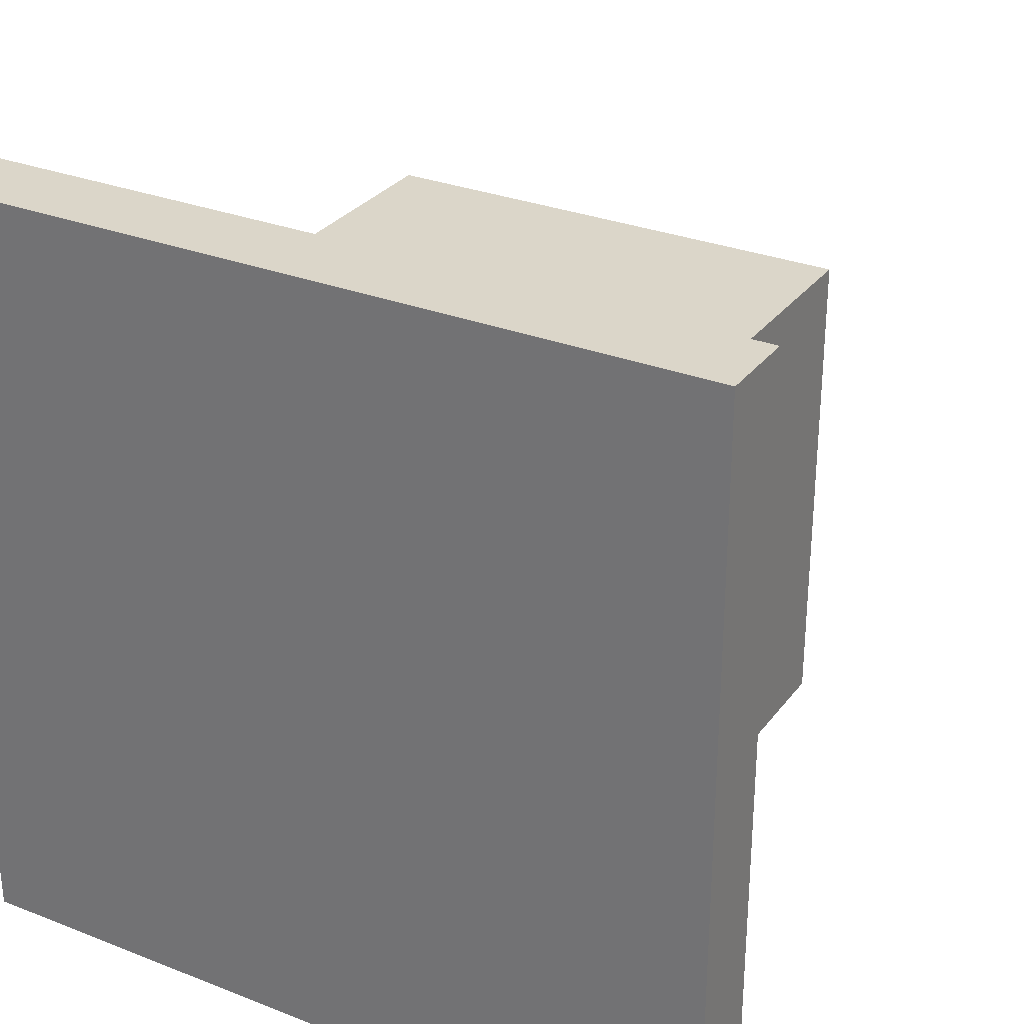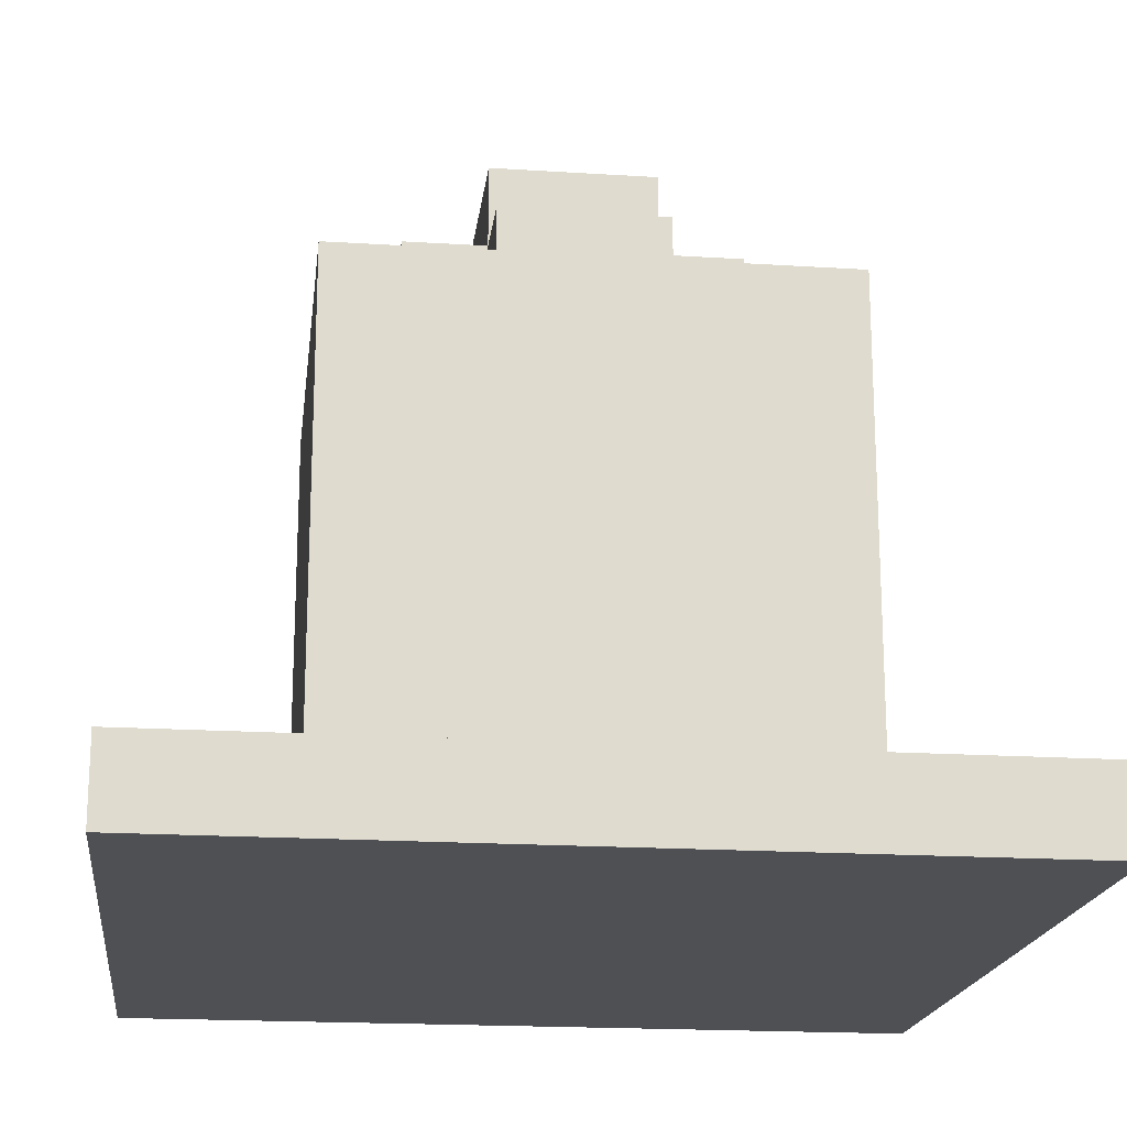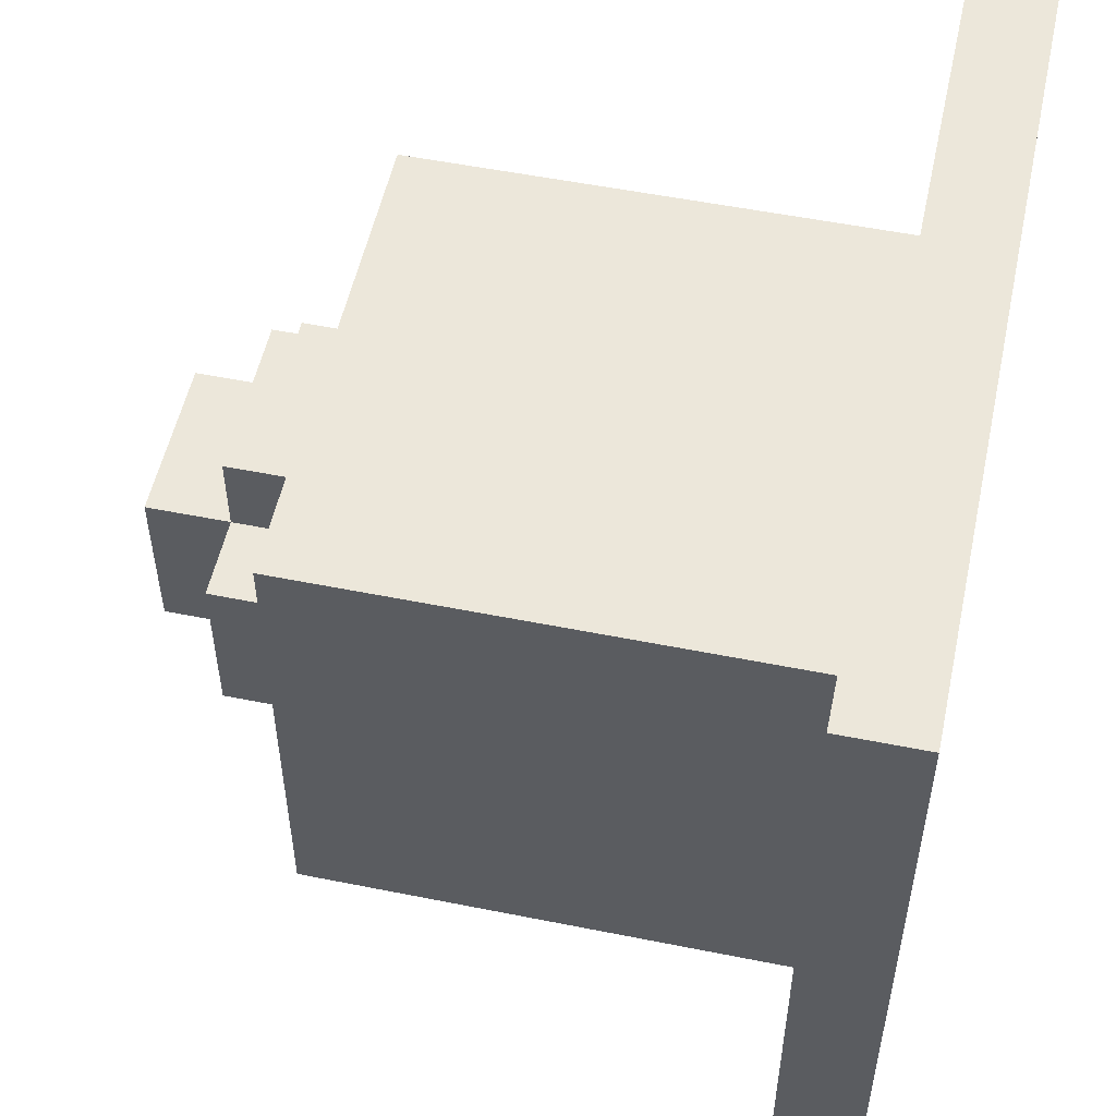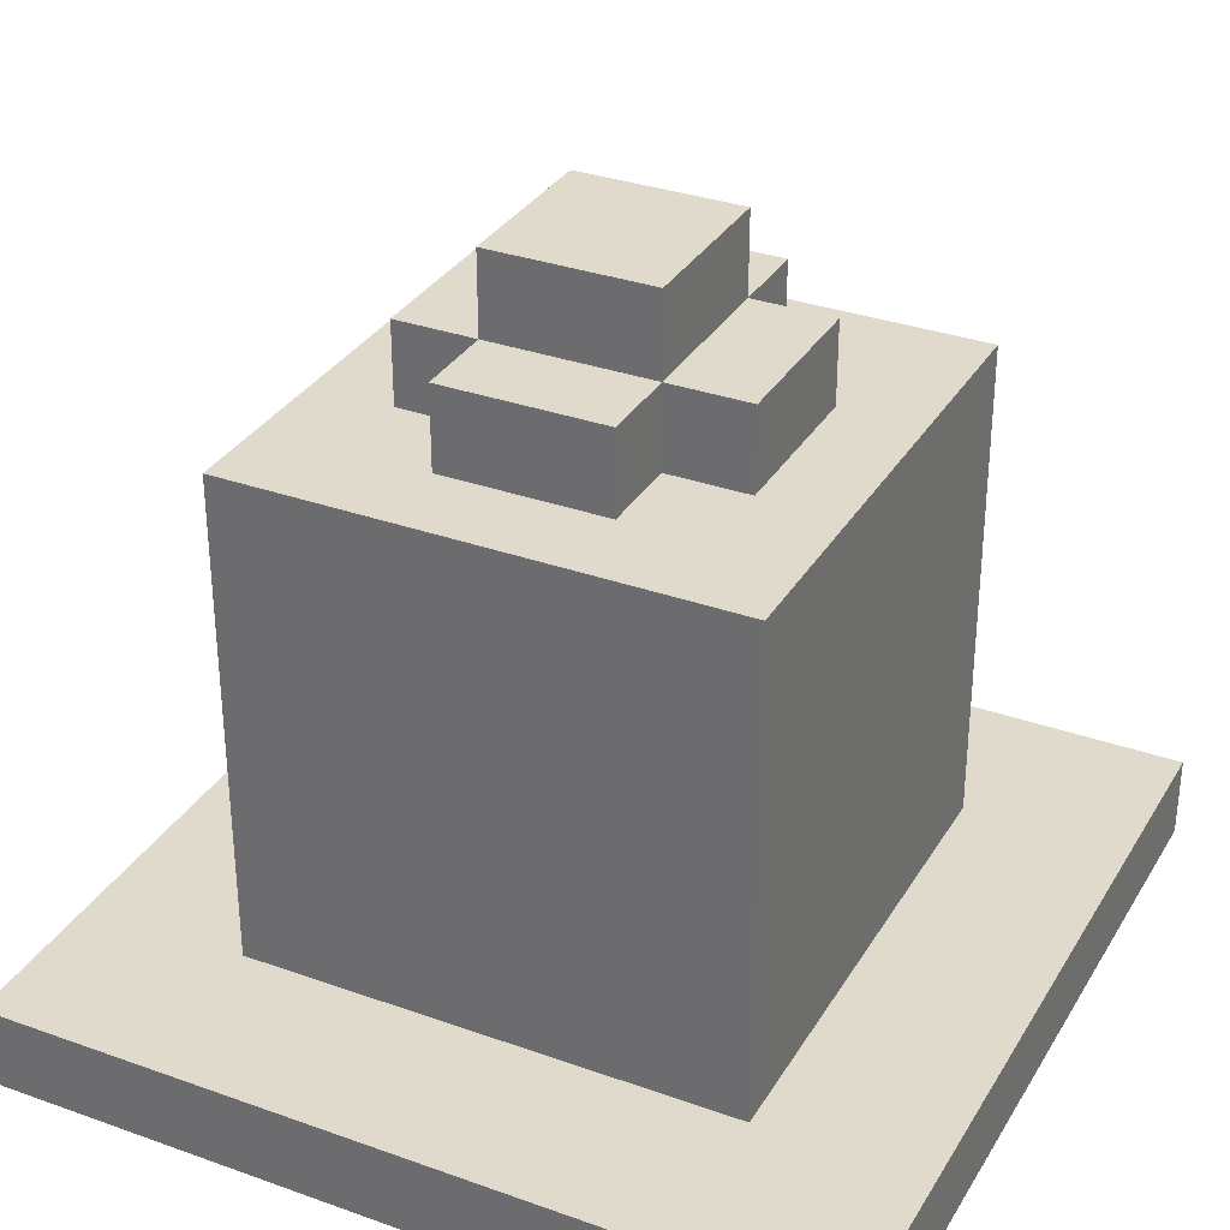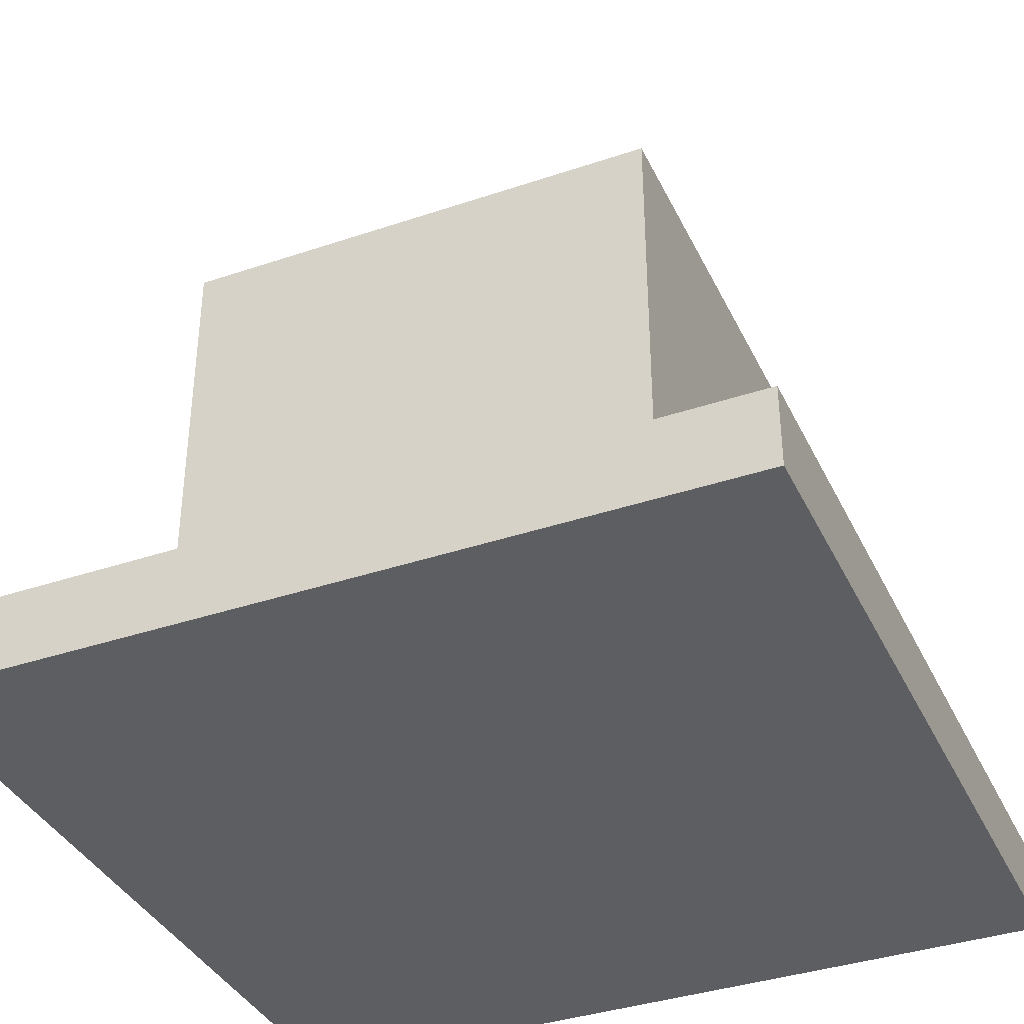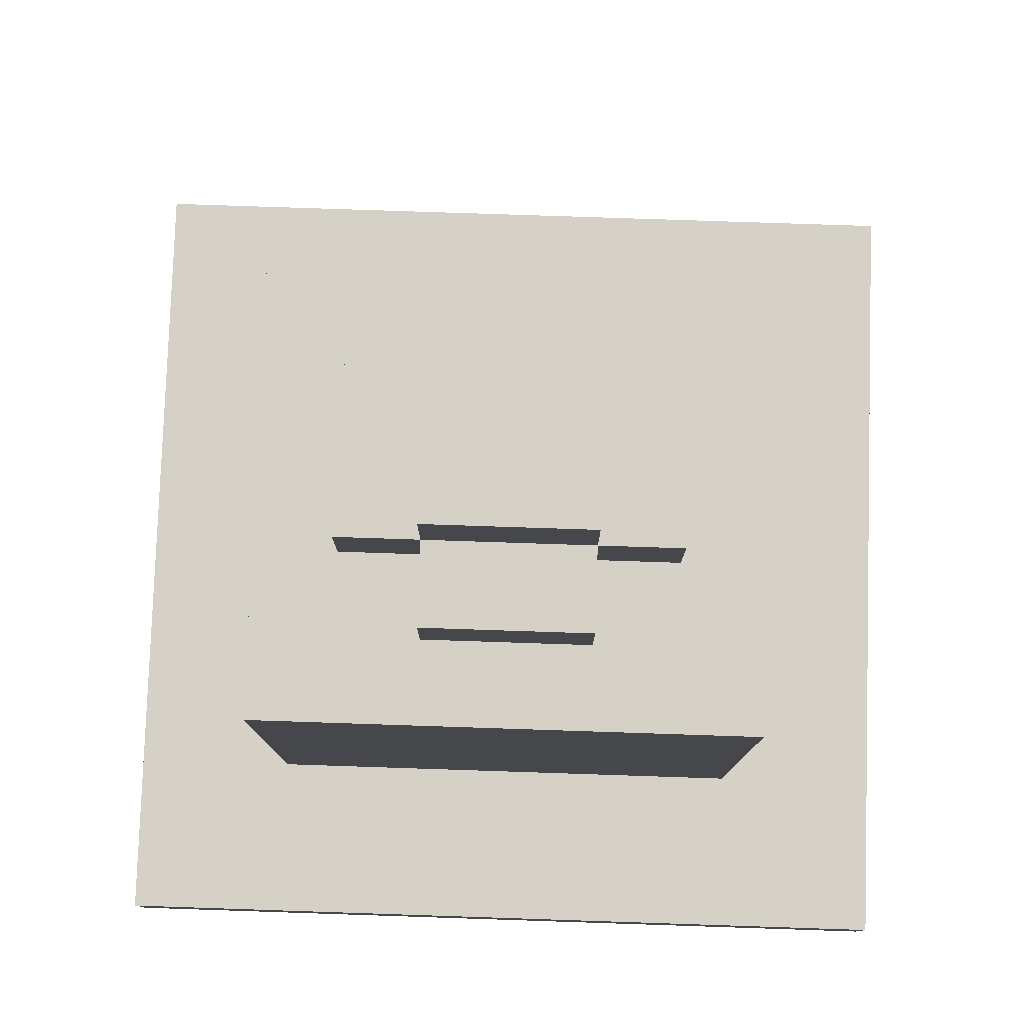
<metadata>
{"format":"obj","ext":"obj","renderer":"f3d","projection":"perspective","resolution":1024,"background":"white","views":[{"elev":29.7,"azim":29.9,"up":"+Z"},{"elev":-18.9,"azim":83.1,"up":"+Y"},{"elev":53.5,"azim":-77.9,"up":"+Z"},{"elev":32.5,"azim":26.4,"up":"+Y"},{"elev":-37.6,"azim":-66.6,"up":"+Y"},{"elev":79.5,"azim":-88.1,"up":"+Y"}]}
</metadata>
<code>
g HC_Commerce_Geldspeicher_Neutral
v -5 0 5
v -5 0 -5
v -5 1 5
v -5 1 -5
v -3 1 3
v -3 1 2
v -3 1 1
v -3 1 -0
v -3 1 -1
v -3 1 -2
v -3 1 -3
v -3 2 2
v -3 2 -2
v -3 3 1
v -3 3 -1
v -3 5 1
v -3 5 -1
v -3 6 3
v -3 6 2
v -3 6 -2
v -3 6 -3
v -3 7 3
v -3 7 -3
v -2 7 1
v -2 7 -1
v -2 8 1
v -2 8 -1
v -1 7 2
v -1 7 1
v -1 7 -1
v -1 7 -2
v -1 8 2
v -1 8 1
v -1 8 -1
v -1 8 -2
v -1 9 1
v -1 9 -1
v 1 7 2
v 1 7 1
v 1 7 -1
v 1 7 -2
v 1 8 2
v 1 8 1
v 1 8 -1
v 1 8 -2
v 1 9 1
v 1 9 -1
v 2 7 1
v 2 7 -1
v 2 8 1
v 2 8 -1
v 3 1 3
v 3 1 2
v 3 1 1
v 3 1 -1
v 3 1 -2
v 3 1 -3
v 3 2 2
v 3 2 1
v 3 2 -1
v 3 2 -2
v 3 3 1
v 3 3 -1
v 3 5 1
v 3 5 -1
v 3 6 3
v 3 6 2
v 3 6 -2
v 3 6 -3
v 3 7 3
v 3 7 -3
v 5 0 5
v 5 0 -5
v 5 1 5
v 5 1 -5
v -5 0 5
v -5 1 5
v 5 0 5
v 5 1 5
v -3 1 3
v -3 6 3
v -3 7 3
v -2 1 3
v -2 2 3
v -2 6 3
v -1 1 3
v -1 3 3
v -1 5 3
v 0 1 3
v 1 1 3
v 1 3 3
v 1 5 3
v 2 1 3
v 2 2 3
v 2 6 3
v 3 1 3
v 3 6 3
v 3 7 3
v -1 7 2
v -1 8 2
v 1 7 2
v 1 8 2
v -2 7 1
v -2 8 1
v -1 7 1
v -1 8 1
v -1 9 1
v 1 7 1
v 1 8 1
v 1 9 1
v 2 7 1
v 2 8 1
v -2 7 -1
v -2 8 -1
v -1 7 -1
v -1 8 -1
v -1 9 -1
v 1 7 -1
v 1 8 -1
v 1 9 -1
v 2 7 -1
v 2 8 -1
v -1 7 -2
v -1 8 -2
v 1 7 -2
v 1 8 -2
v -3 1 -3
v -3 6 -3
v -3 7 -3
v -2 1 -3
v -2 2 -3
v -2 6 -3
v -1 1 -3
v -1 3 -3
v -1 5 -3
v 0 1 -3
v 1 1 -3
v 1 3 -3
v 1 5 -3
v 2 1 -3
v 2 2 -3
v 2 6 -3
v 3 1 -3
v 3 6 -3
v 3 7 -3
v -5 0 -5
v -5 1 -5
v 5 0 -5
v 5 1 -5
v -5 0 5
v 5 0 5
v -4 0 4
v -3 0 4
v -2 0 4
v -1 0 4
v 0 0 4
v 1 0 4
v 2 0 4
v 3 0 4
v 4 0 4
v -4 0 3
v -3 0 3
v -2 0 3
v -1 0 3
v 0 0 3
v 1 0 3
v 2 0 3
v 3 0 3
v 4 0 3
v -4 0 2
v -3 0 2
v -2 0 2
v -1 0 2
v 0 0 2
v 1 0 2
v 2 0 2
v 3 0 2
v 4 0 2
v -4 0 1
v -3 0 1
v -2 0 1
v -1 0 1
v 0 0 1
v 1 0 1
v 2 0 1
v 3 0 1
v 4 0 1
v -4 0 -0
v -3 0 -0
v -2 0 -0
v -1 0 -0
v 0 0 -0
v 1 0 -0
v 2 0 -0
v 3 0 -0
v -4 0 -1
v -3 0 -1
v -2 0 -1
v -1 0 -1
v 0 0 -1
v 1 0 -1
v 2 0 -1
v 3 0 -1
v 4 0 -1
v -4 0 -2
v -3 0 -2
v -2 0 -2
v -1 0 -2
v 0 0 -2
v 1 0 -2
v 2 0 -2
v 3 0 -2
v 4 0 -2
v -4 0 -3
v -3 0 -3
v -2 0 -3
v -1 0 -3
v 0 0 -3
v 1 0 -3
v 2 0 -3
v 3 0 -3
v 4 0 -3
v -4 0 -4
v -3 0 -4
v -2 0 -4
v -1 0 -4
v 0 0 -4
v 1 0 -4
v 2 0 -4
v 3 0 -4
v 4 0 -4
v -5 0 -5
v 5 0 -5
v -5 1 5
v 5 1 5
v -4 1 4
v -3 1 4
v -2 1 4
v -1 1 4
v 0 1 4
v 1 1 4
v 2 1 4
v 3 1 4
v 4 1 4
v -4 1 3
v -3 1 3
v -2 1 3
v -1 1 3
v 0 1 3
v 1 1 3
v 2 1 3
v 3 1 3
v 4 1 3
v -4 1 2
v -3 1 2
v 3 1 2
v 4 1 2
v -4 1 1
v -3 1 1
v 3 1 1
v 4 1 1
v -4 1 -0
v -3 1 -0
v -4 1 -1
v -3 1 -1
v 3 1 -1
v 4 1 -1
v -4 1 -2
v -3 1 -2
v 3 1 -2
v 4 1 -2
v -4 1 -3
v -3 1 -3
v -2 1 -3
v -1 1 -3
v 0 1 -3
v 1 1 -3
v 2 1 -3
v 3 1 -3
v 4 1 -3
v -4 1 -4
v -3 1 -4
v -2 1 -4
v -1 1 -4
v 0 1 -4
v 1 1 -4
v 2 1 -4
v 3 1 -4
v 4 1 -4
v -5 1 -5
v 5 1 -5
v -3 7 3
v 3 7 3
v -1 7 2
v 1 7 2
v -2 7 1
v -1 7 1
v 1 7 1
v 2 7 1
v -2 7 -1
v -1 7 -1
v 1 7 -1
v 2 7 -1
v -1 7 -2
v 1 7 -2
v -3 7 -3
v 3 7 -3
v -1 8 2
v 1 8 2
v -2 8 1
v -1 8 1
v 1 8 1
v 2 8 1
v -2 8 -1
v -1 8 -1
v 1 8 -1
v 2 8 -1
v -1 8 -2
v 1 8 -2
v -1 9 1
v 1 9 1
v -1 9 -1
v 1 9 -1
f 3 2 1
f 4 2 3
f 12 6 5
f 12 11 10
f 12 10 9
f 12 9 8
f 12 8 7
f 12 7 6
f 13 11 12
f 14 13 12
f 15 13 14
f 16 14 12
f 16 15 14
f 17 13 15
f 17 15 16
f 18 12 5
f 19 16 12
f 19 12 18
f 19 17 16
f 20 13 17
f 20 17 19
f 20 11 13
f 21 11 20
f 22 19 18
f 22 20 19
f 22 21 20
f 23 21 22
f 26 25 24
f 27 25 26
f 32 29 28
f 33 29 32
f 34 31 30
f 35 31 34
f 36 34 33
f 37 34 36
f 38 39 42
f 42 39 43
f 40 41 44
f 44 41 45
f 43 44 46
f 46 44 47
f 48 49 50
f 50 49 51
f 52 53 58
f 53 54 58
f 54 55 59
f 58 54 59
f 56 57 60
f 59 55 60
f 55 56 60
f 60 57 61
f 58 59 62
f 59 60 62
f 60 61 63
f 62 60 63
f 58 62 64
f 62 63 64
f 63 61 65
f 64 63 65
f 52 58 66
f 58 64 67
f 66 58 67
f 64 65 67
f 61 57 68
f 67 65 68
f 65 61 68
f 68 57 69
f 66 67 70
f 67 68 70
f 68 69 70
f 70 69 71
f 72 73 74
f 74 73 75
f 78 77 76
f 79 77 78
f 83 81 80
f 84 81 83
f 85 82 81
f 85 81 84
f 86 84 83
f 87 85 84
f 88 85 87
f 89 84 86
f 90 84 89
f 91 87 84
f 91 88 87
f 92 85 88
f 92 88 91
f 93 84 90
f 94 91 84
f 94 84 93
f 94 92 91
f 95 82 85
f 95 92 94
f 95 85 92
f 96 94 93
f 96 95 94
f 97 82 95
f 97 95 96
f 98 82 97
f 101 100 99
f 102 100 101
f 105 104 103
f 106 104 105
f 109 107 106
f 110 107 109
f 111 109 108
f 112 109 111
f 113 114 115
f 115 114 116
f 116 117 119
f 119 117 120
f 118 119 121
f 121 119 122
f 123 124 125
f 125 124 126
f 127 128 130
f 130 128 131
f 128 129 132
f 131 128 132
f 130 131 133
f 131 132 134
f 134 132 135
f 133 131 136
f 136 131 137
f 131 134 138
f 134 135 138
f 135 132 139
f 138 135 139
f 137 131 140
f 131 138 141
f 140 131 141
f 138 139 141
f 132 129 142
f 141 139 142
f 139 132 142
f 140 141 143
f 141 142 143
f 142 129 144
f 143 142 144
f 144 129 145
f 146 147 148
f 148 147 149
f 152 151 150
f 153 151 152
f 154 151 153
f 155 151 154
f 156 151 155
f 157 151 156
f 158 151 157
f 159 151 158
f 160 151 159
f 161 152 150
f 161 153 152
f 162 154 153
f 162 153 161
f 163 155 154
f 163 154 162
f 164 156 155
f 164 155 163
f 165 157 156
f 165 156 164
f 166 158 157
f 166 157 165
f 167 159 158
f 167 158 166
f 168 160 159
f 168 159 167
f 169 151 160
f 169 160 168
f 170 161 150
f 170 162 161
f 171 163 162
f 171 162 170
f 172 164 163
f 172 163 171
f 173 165 164
f 173 164 172
f 174 166 165
f 174 165 173
f 175 167 166
f 175 166 174
f 176 168 167
f 176 167 175
f 177 169 168
f 177 168 176
f 178 151 169
f 178 169 177
f 179 170 150
f 179 171 170
f 180 172 171
f 180 171 179
f 181 173 172
f 181 172 180
f 182 174 173
f 182 173 181
f 183 175 174
f 183 174 182
f 184 176 175
f 184 175 183
f 185 177 176
f 185 176 184
f 186 178 177
f 186 177 185
f 187 151 178
f 187 178 186
f 188 179 150
f 188 180 179
f 189 181 180
f 189 180 188
f 190 182 181
f 190 181 189
f 191 183 182
f 191 182 190
f 192 184 183
f 192 183 191
f 193 185 184
f 193 184 192
f 194 186 185
f 194 185 193
f 195 187 186
f 195 186 194
f 196 189 188
f 196 188 150
f 197 190 189
f 197 189 196
f 198 191 190
f 198 190 197
f 199 192 191
f 199 191 198
f 200 193 192
f 200 192 199
f 201 194 193
f 201 193 200
f 202 195 194
f 202 194 201
f 203 187 195
f 203 195 202
f 204 151 187
f 204 187 203
f 205 197 196
f 205 196 150
f 206 198 197
f 206 197 205
f 207 199 198
f 207 198 206
f 208 200 199
f 208 199 207
f 209 201 200
f 209 200 208
f 210 202 201
f 210 201 209
f 211 203 202
f 211 202 210
f 212 204 203
f 212 203 211
f 213 151 204
f 213 204 212
f 214 206 205
f 214 205 150
f 215 207 206
f 215 206 214
f 216 208 207
f 216 207 215
f 217 209 208
f 217 208 216
f 218 210 209
f 218 209 217
f 219 211 210
f 219 210 218
f 220 212 211
f 220 211 219
f 221 213 212
f 221 212 220
f 222 151 213
f 222 213 221
f 223 215 214
f 223 214 150
f 224 216 215
f 224 215 223
f 225 217 216
f 225 216 224
f 226 218 217
f 226 217 225
f 227 219 218
f 227 218 226
f 228 220 219
f 228 219 227
f 229 221 220
f 229 220 228
f 230 222 221
f 230 221 229
f 231 151 222
f 231 222 230
f 232 223 150
f 232 230 229
f 232 231 230
f 232 229 228
f 232 224 223
f 232 227 226
f 232 228 227
f 232 225 224
f 232 226 225
f 233 151 231
f 233 231 232
f 234 235 236
f 236 235 237
f 237 235 238
f 238 235 239
f 239 235 240
f 240 235 241
f 241 235 242
f 242 235 243
f 243 235 244
f 234 236 245
f 236 237 245
f 237 238 246
f 245 237 246
f 238 239 247
f 246 238 247
f 239 240 248
f 247 239 248
f 240 241 249
f 248 240 249
f 241 242 250
f 249 241 250
f 242 243 251
f 250 242 251
f 243 244 252
f 251 243 252
f 244 235 253
f 252 244 253
f 234 245 254
f 245 246 254
f 254 246 255
f 252 253 256
f 253 235 257
f 256 253 257
f 254 255 258
f 234 254 258
f 258 255 259
f 256 257 260
f 257 235 261
f 260 257 261
f 258 259 262
f 234 258 262
f 262 259 263
f 234 262 264
f 262 263 264
f 264 263 265
f 260 261 266
f 261 235 267
f 266 261 267
f 264 265 268
f 234 264 268
f 268 265 269
f 266 267 270
f 267 235 271
f 270 267 271
f 268 269 272
f 234 268 272
f 272 269 273
f 270 271 279
f 271 235 280
f 279 271 280
f 234 272 281
f 272 273 281
f 273 274 282
f 281 273 282
f 274 275 283
f 282 274 283
f 275 276 284
f 283 275 284
f 276 277 285
f 284 276 285
f 277 278 286
f 285 277 286
f 278 279 287
f 286 278 287
f 279 280 288
f 287 279 288
f 280 235 289
f 288 280 289
f 285 286 290
f 284 285 290
f 288 289 290
f 287 288 290
f 283 284 290
f 282 283 290
f 281 282 290
f 234 281 290
f 286 287 290
f 289 235 291
f 290 289 291
f 292 293 294
f 294 293 295
f 292 294 296
f 296 294 297
f 295 293 298
f 298 293 299
f 292 296 300
f 299 293 303
f 300 301 304
f 302 303 305
f 300 304 306
f 304 305 306
f 292 300 306
f 305 303 307
f 306 305 307
f 303 293 307
f 308 309 311
f 311 309 312
f 310 311 314
f 314 311 315
f 312 313 316
f 316 313 317
f 315 316 318
f 318 316 319
f 320 321 322
f 322 321 323

</code>
